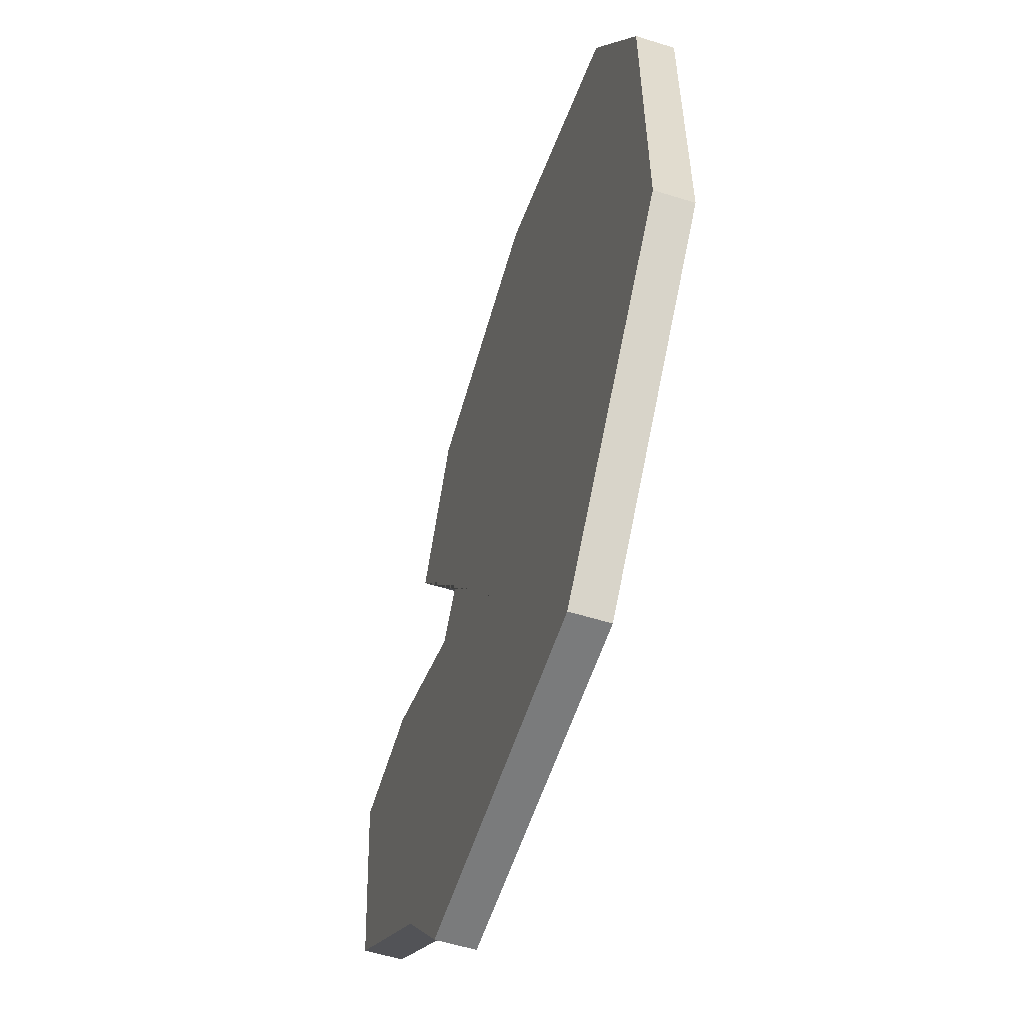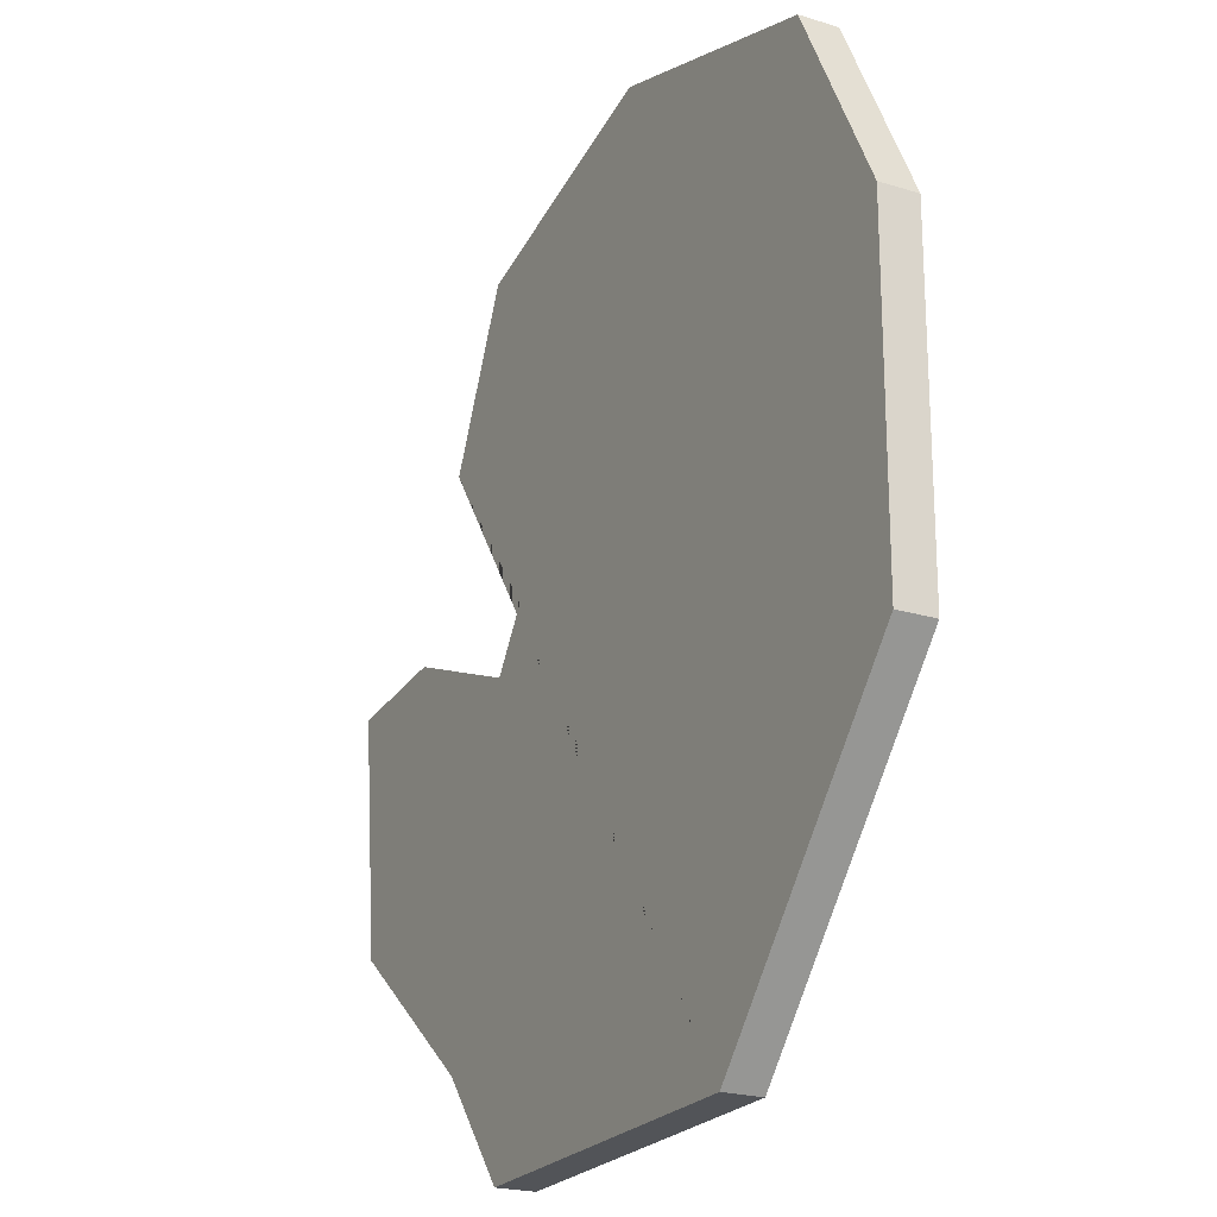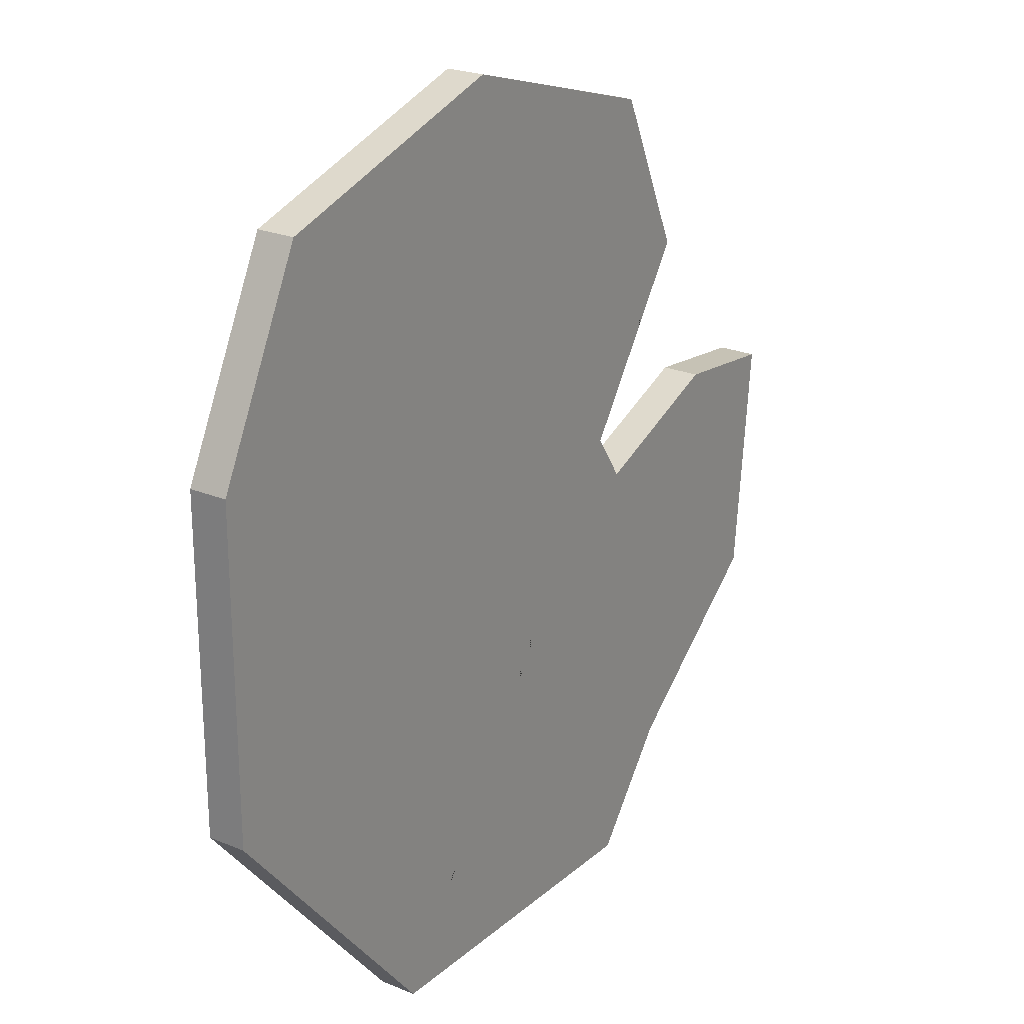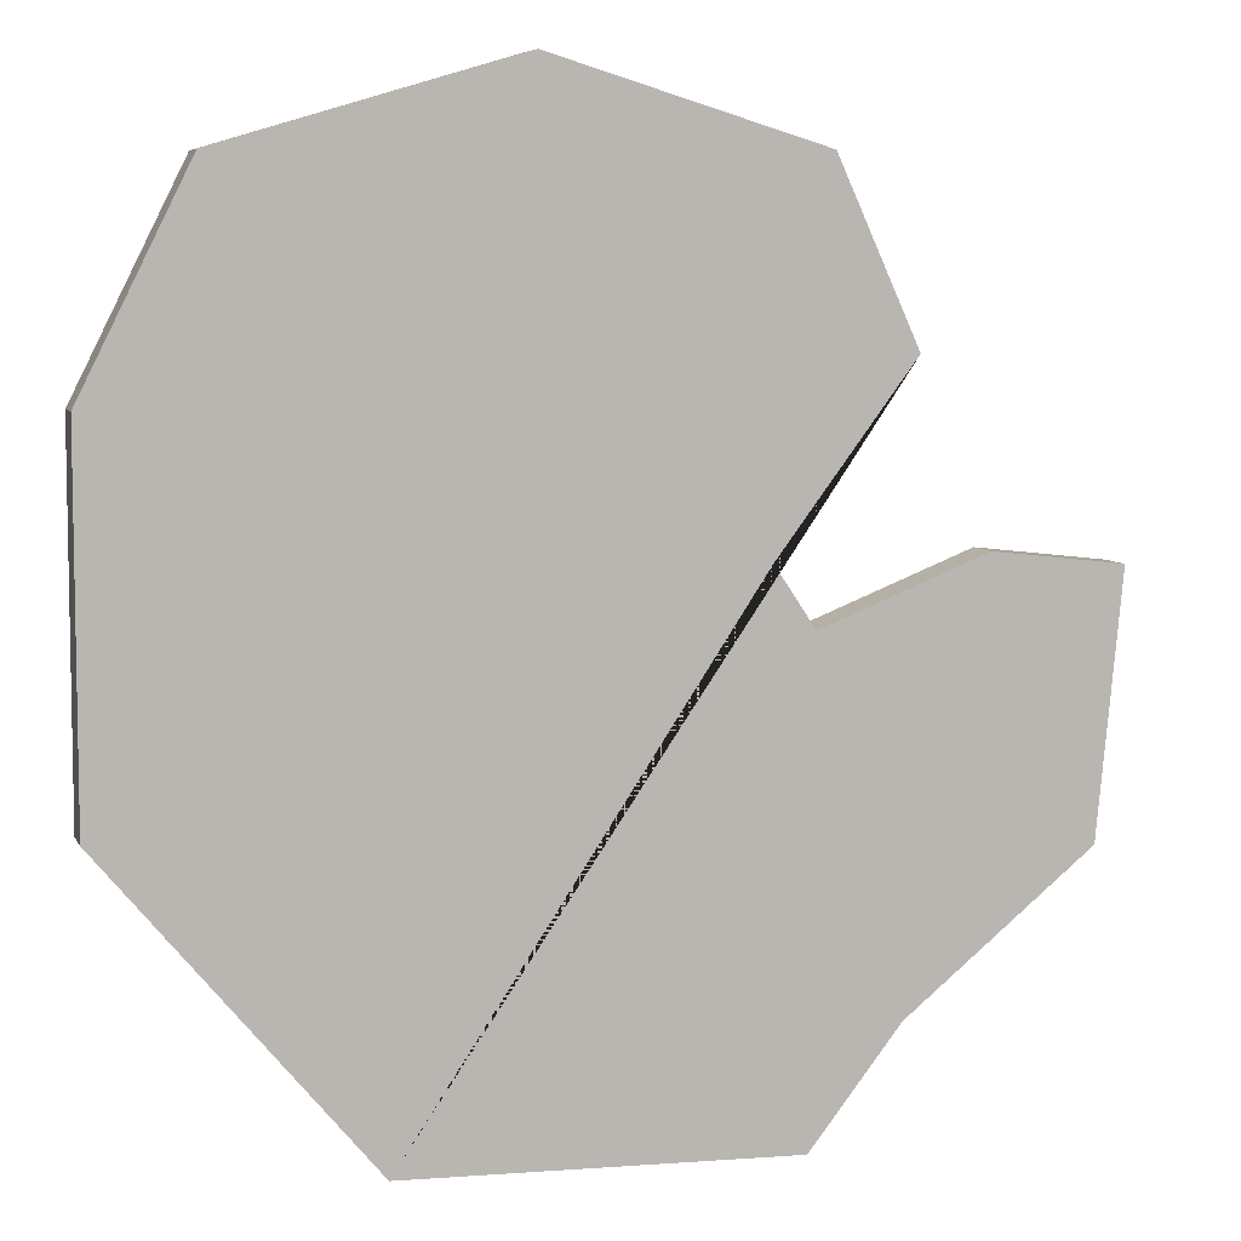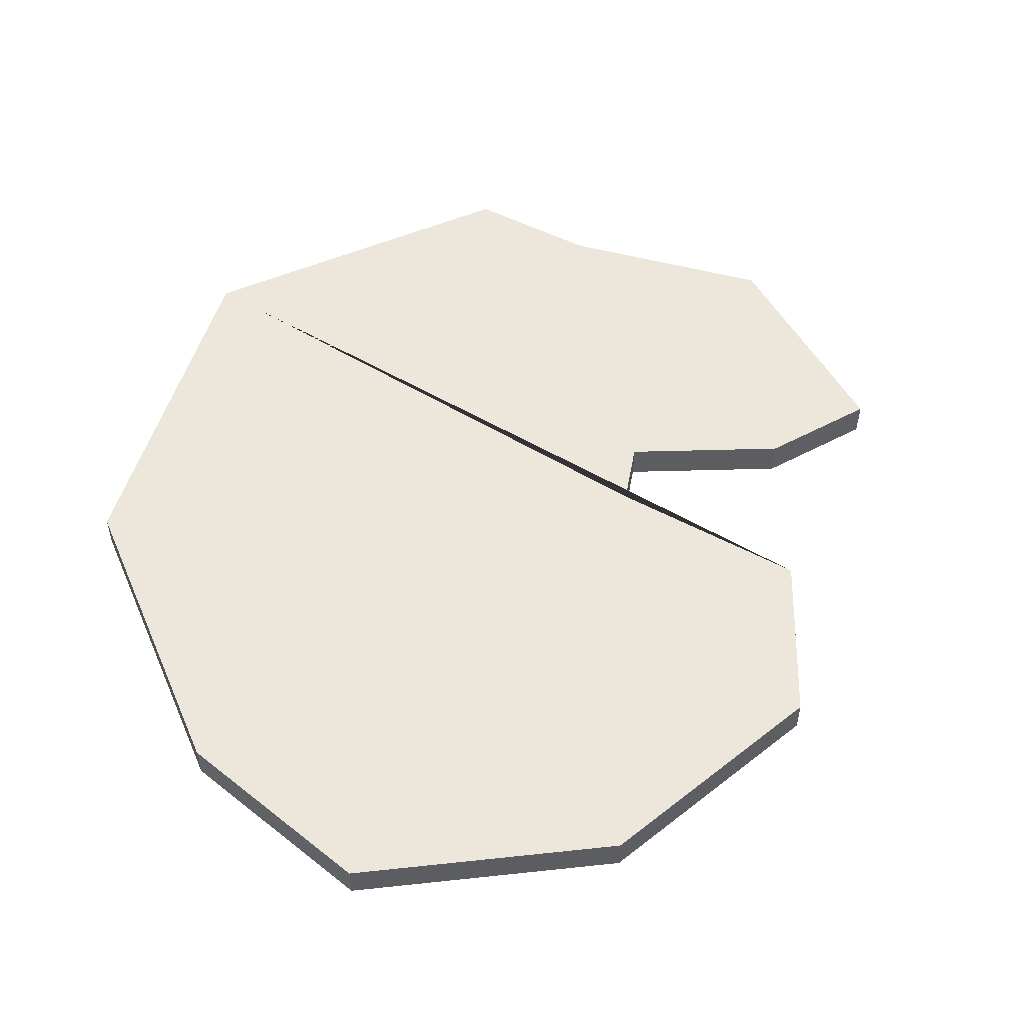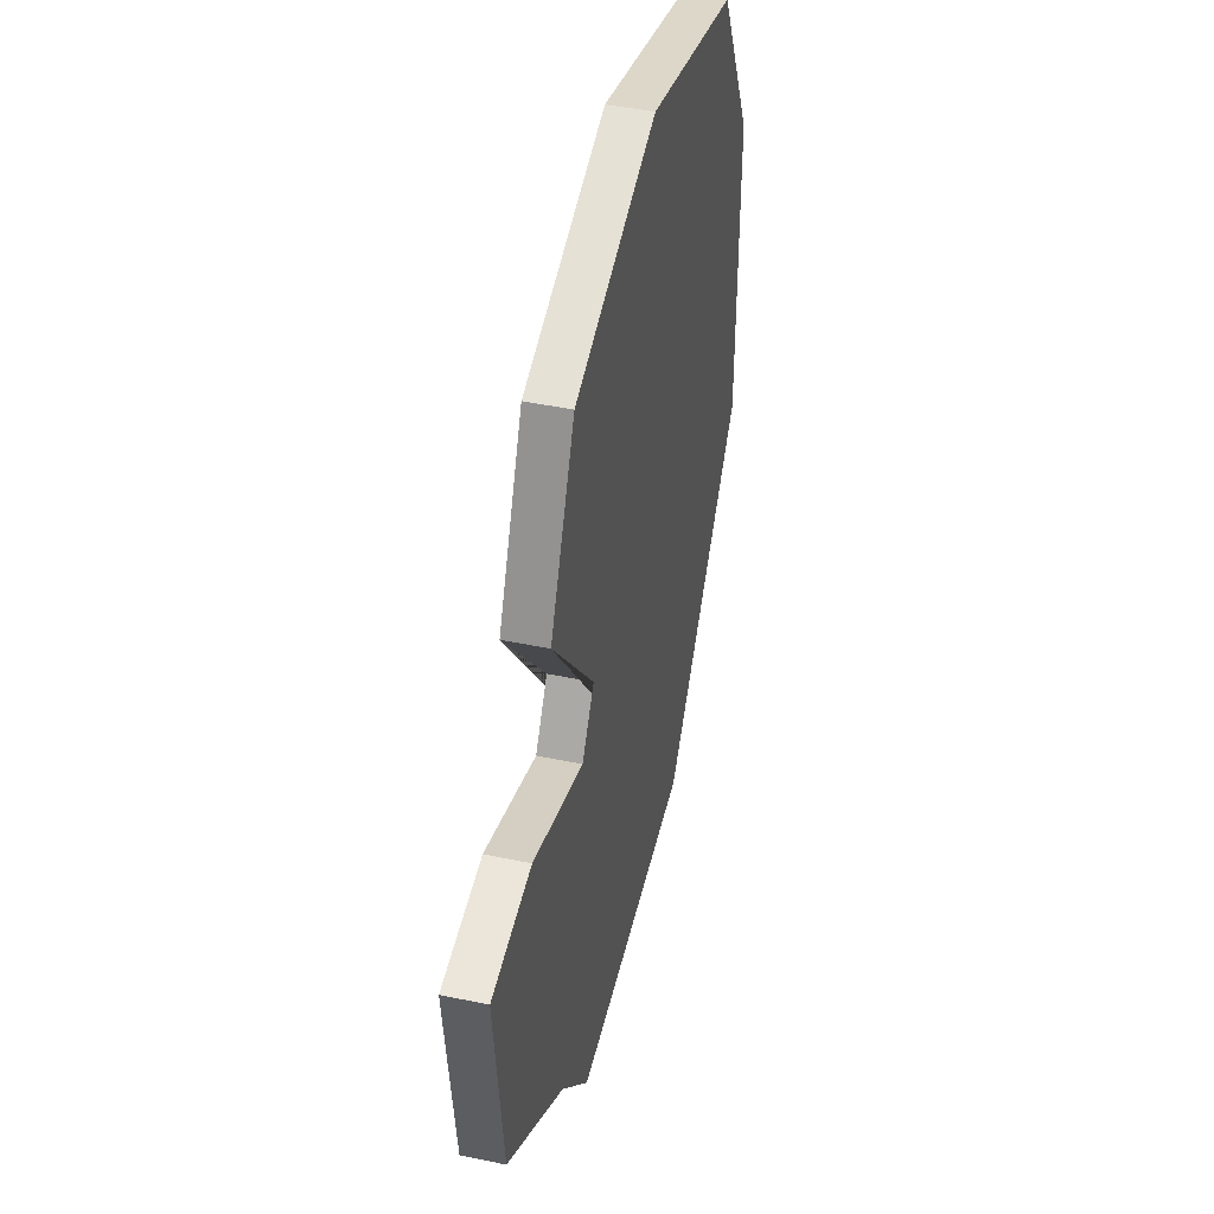
<metadata>
{"format":"obj","ext":"obj","renderer":"f3d","projection":"perspective","resolution":1024,"background":"white","views":[{"elev":-56.9,"azim":-108.0,"up":"+Z"},{"elev":-21.7,"azim":-118.7,"up":"+Z"},{"elev":23.9,"azim":-55.4,"up":"+Z"},{"elev":6.8,"azim":-16.8,"up":"+Z"},{"elev":52.8,"azim":-23.2,"up":"+Y"},{"elev":45.9,"azim":103.5,"up":"+Z"}]}
</metadata>
<code>
o province_169
v -0.2361 0.001999 0.3122
v -0.2548 0.001999 0.3127
v -0.2674 0.001999 0.3278
v -0.2674 0.001999 0.3453
v -0.2622 0.001999 0.3557
v -0.2482 0.001999 0.3598
v -0.2351 0.001999 0.3559
v -0.2312 0.001999 0.3473
v -0.2378 0.001999 0.3384
v -0.2358 0.001999 0.3354
v -0.2277 0.001999 0.3386
v -0.2213 0.001999 0.3379
v -0.2225 0.001999 0.3253
v -0.2317 0.001999 0.3179
v -0.2361 -1e-06 0.3122
v -0.2548 -1e-06 0.3127
v -0.2674 -1e-06 0.3278
v -0.2674 -1e-06 0.3453
v -0.2622 -1e-06 0.3557
v -0.2482 -1e-06 0.3598
v -0.2351 -1e-06 0.3559
v -0.2312 -1e-06 0.3473
v -0.2378 -1e-06 0.3384
v -0.2358 -1e-06 0.3354
v -0.2277 -1e-06 0.3386
v -0.2213 -1e-06 0.3379
v -0.2225 -1e-06 0.3253
v -0.2317 -1e-06 0.3179
f 2 3 4 5 6 7 8 9 10 11 12 13 14 1
f 16 15 28 27 26 25 24 23 22 21 20 19 18 17
f 7 21 22 8
f 8 22 23 9
f 1 15 16 2
f 9 23 24 10
f 2 16 17 3
f 10 24 25 11
f 3 17 18 4
f 11 25 26 12
f 4 18 19 5
f 12 26 27 13
f 5 19 20 6
f 13 27 28 14
f 6 20 21 7
f 14 28 15 1

</code>
